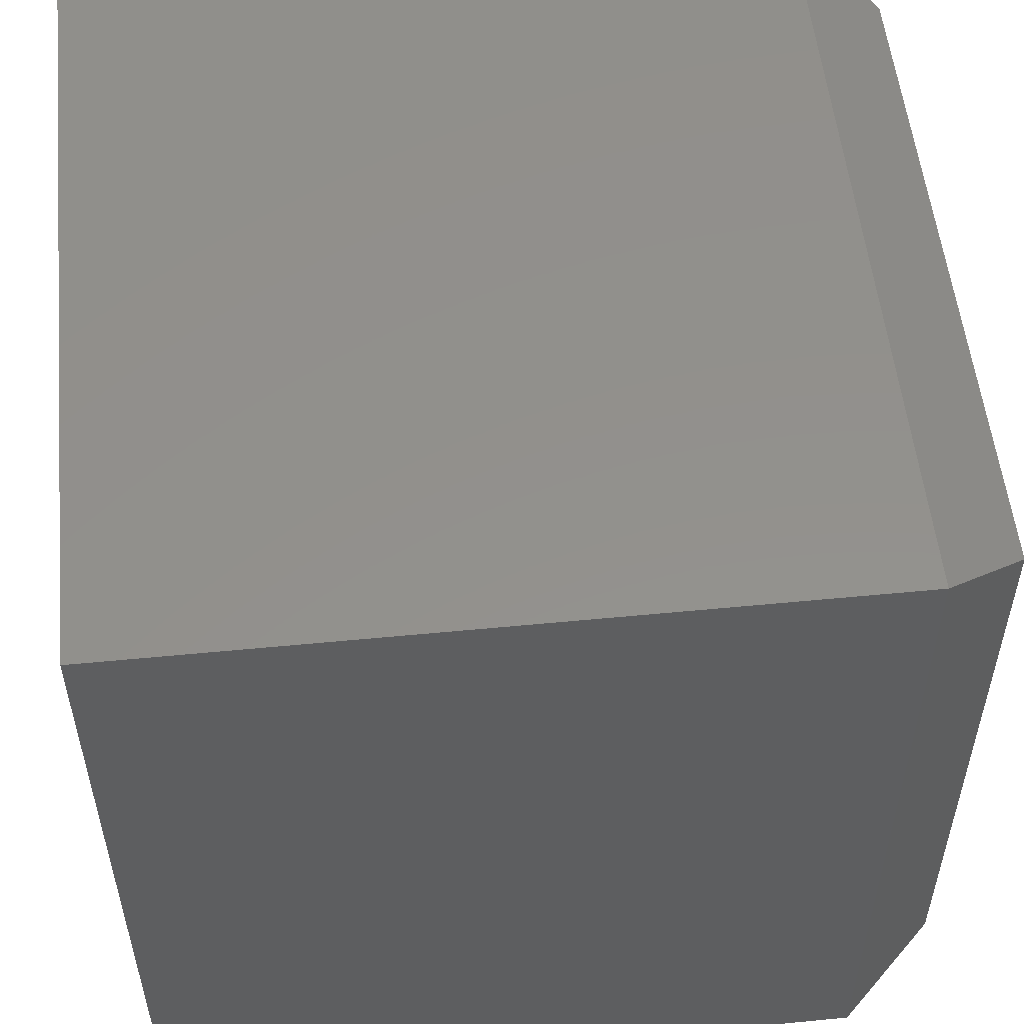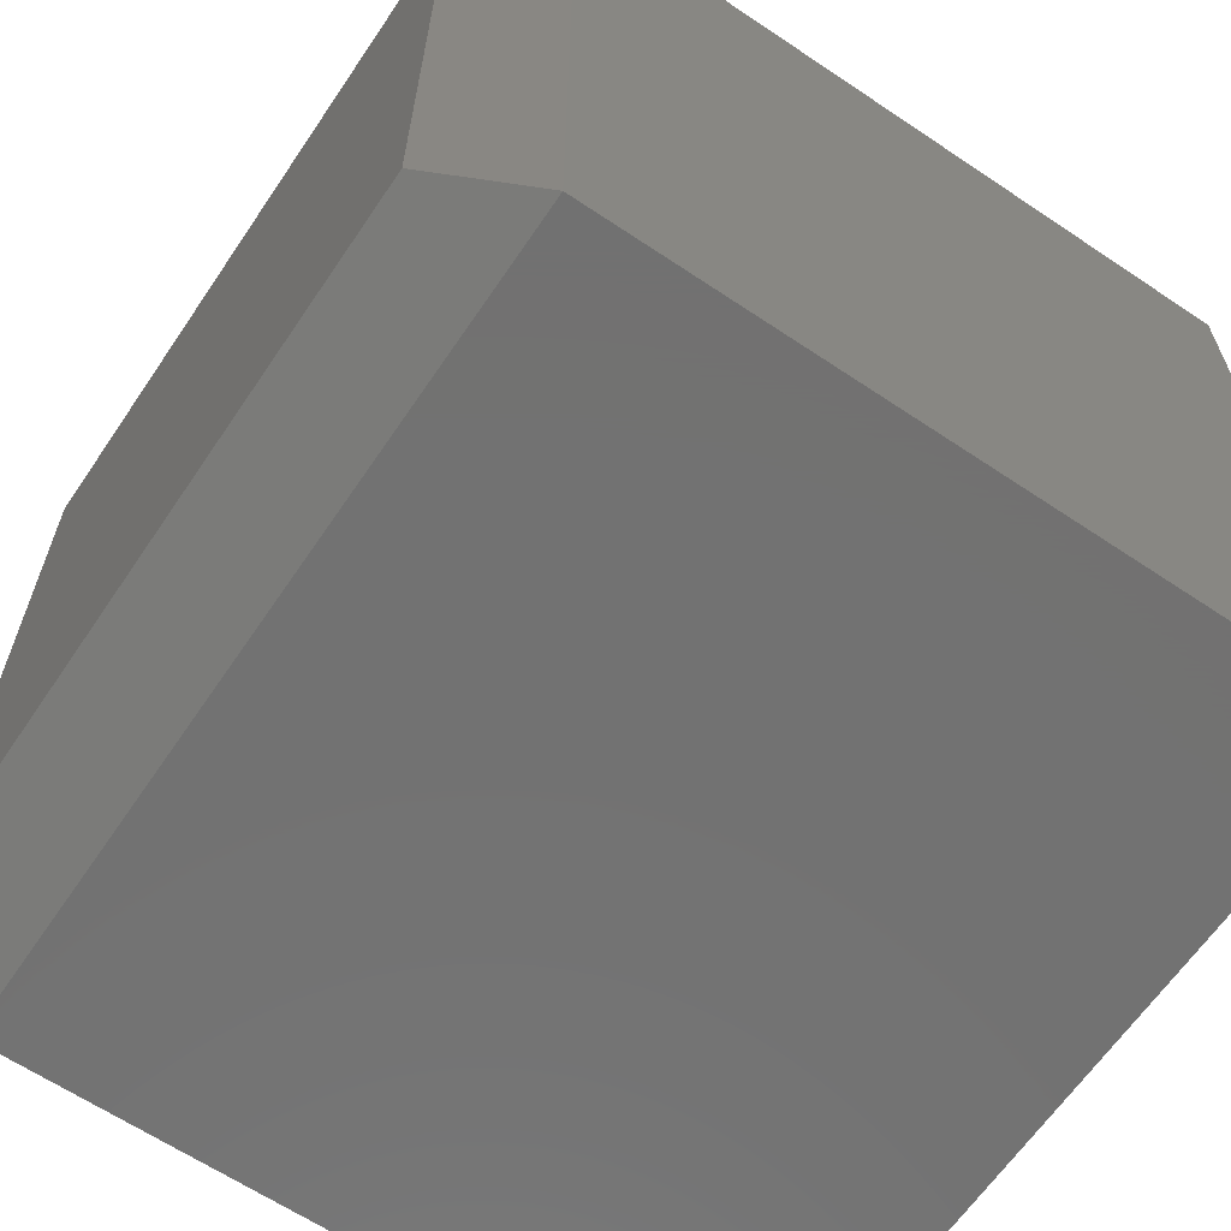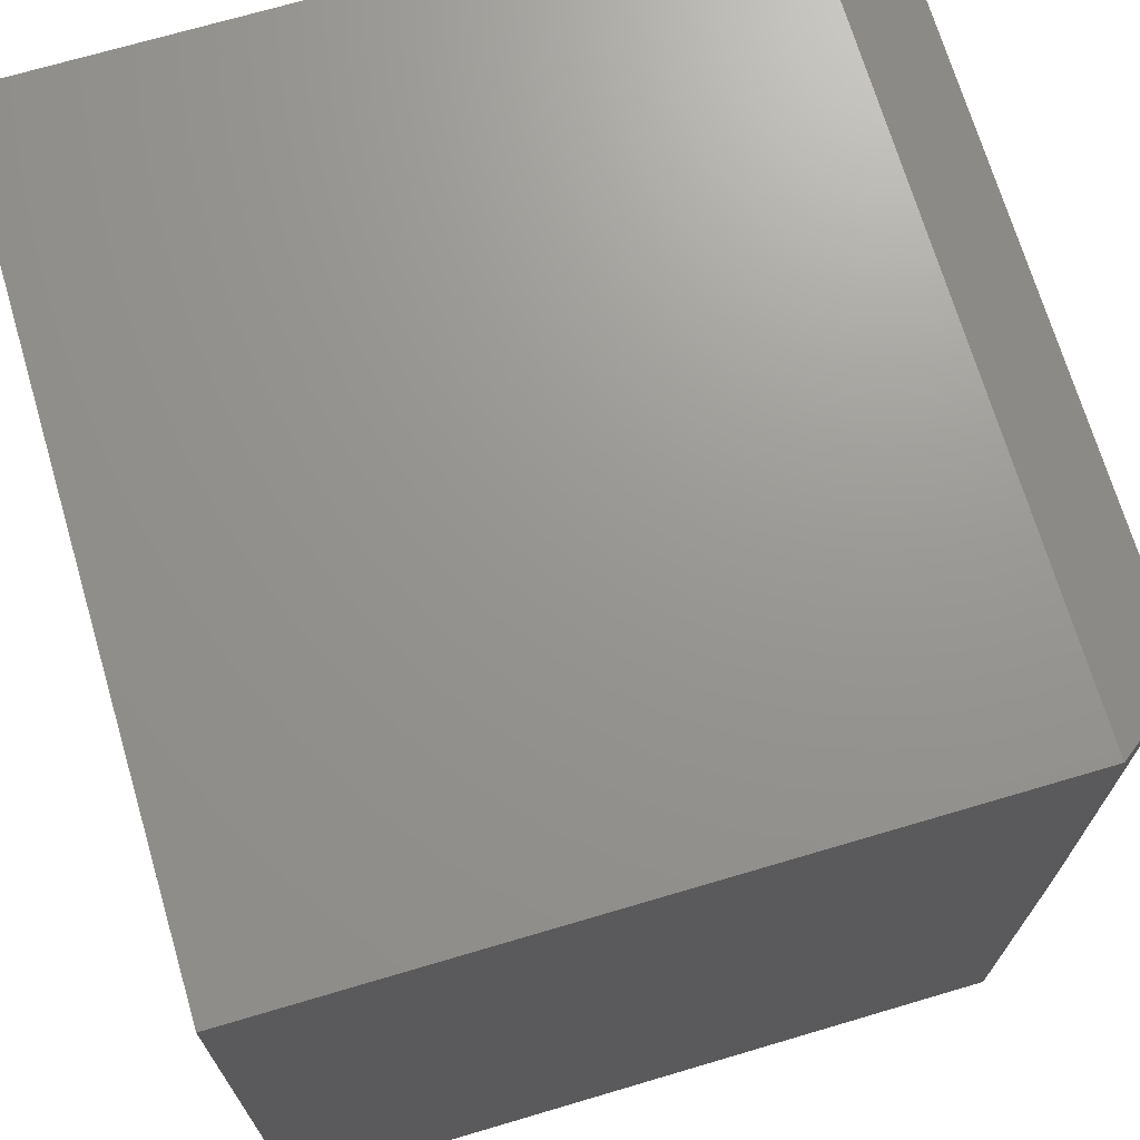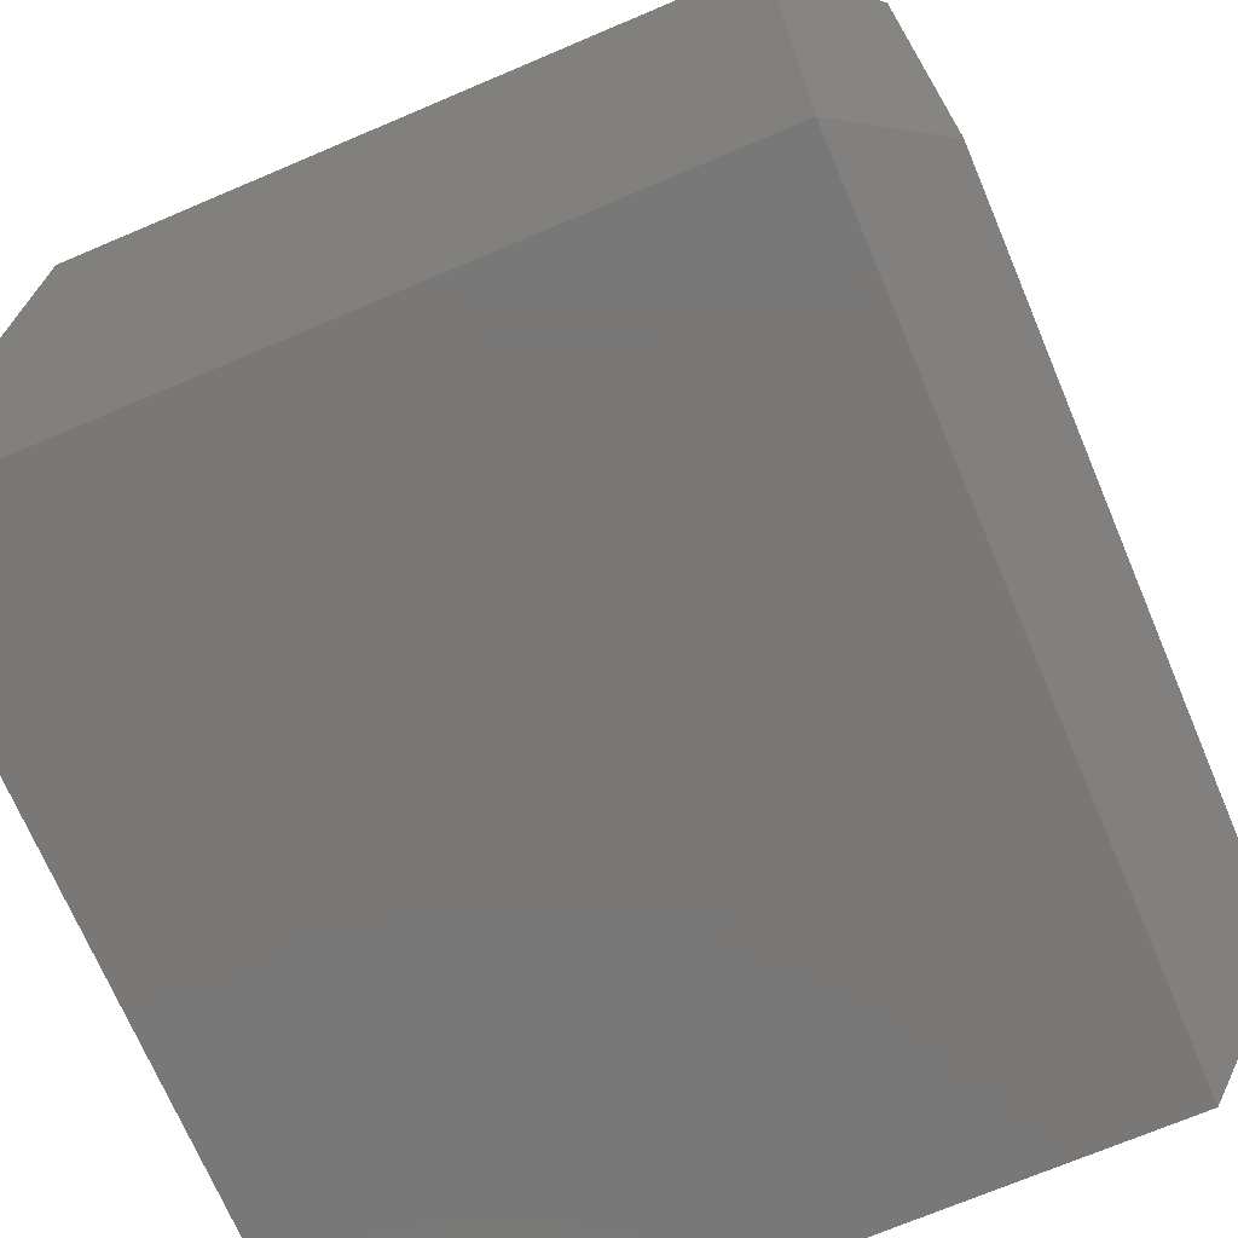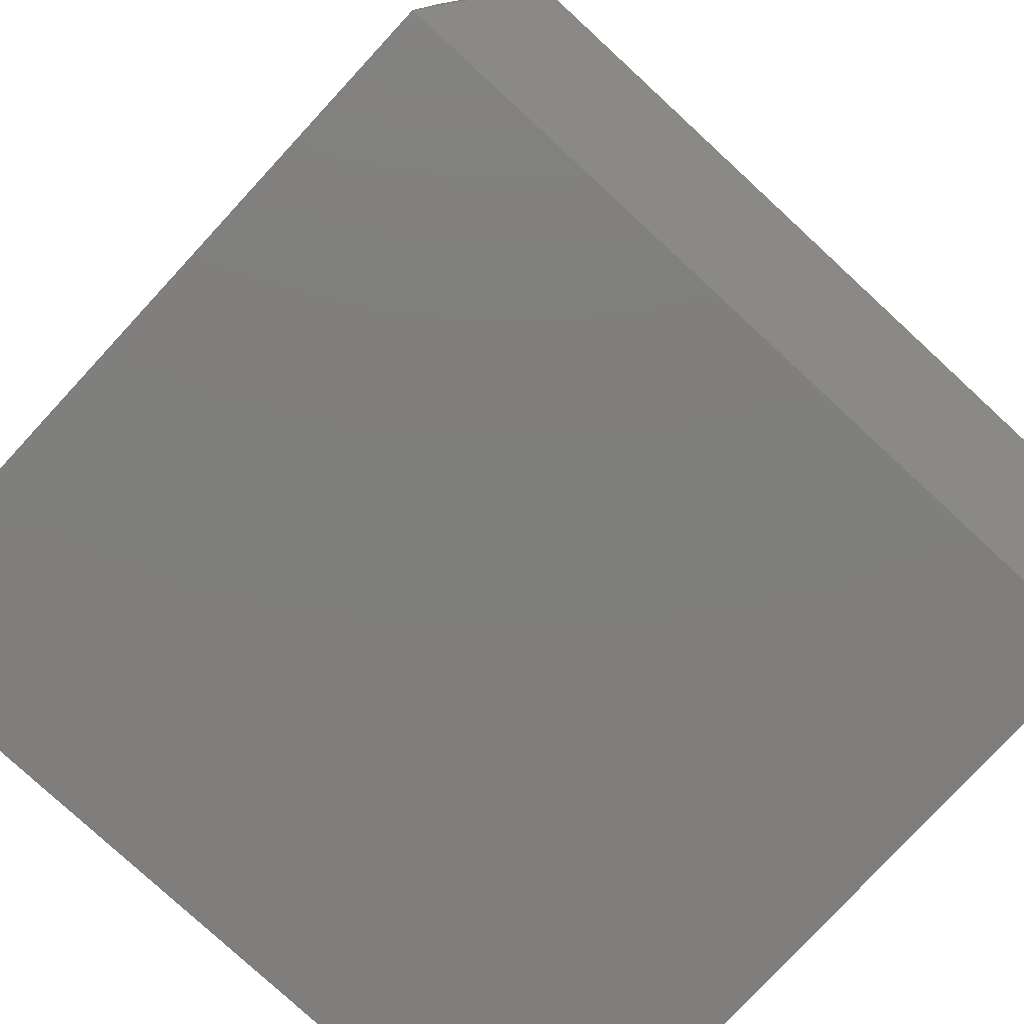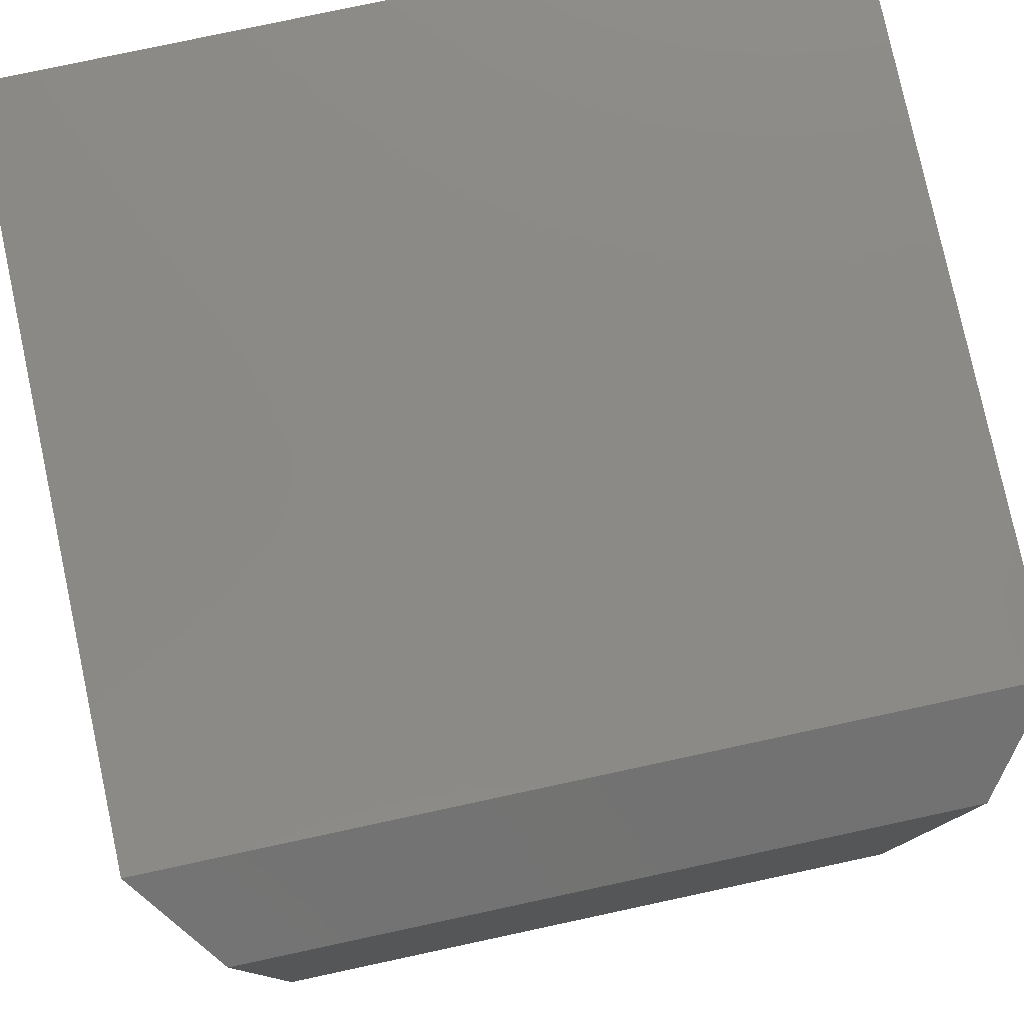
<metadata>
{"format":"stl","ext":"stl","renderer":"f3d","projection":"perspective","resolution":1024,"background":"white","views":[{"elev":54.1,"azim":-5.9,"up":"+Z"},{"elev":-63.9,"azim":145.9,"up":"+Z"},{"elev":70.4,"azim":-16.5,"up":"+Z"},{"elev":-71.2,"azim":23.0,"up":"+Z"},{"elev":-78.8,"azim":47.3,"up":"+Y"},{"elev":78.9,"azim":77.9,"up":"+Z"}]}
</metadata>
<code>
# stl→obj: 12 verts, 20 faces
v -0.75 -0.75 0.75
v 0.5859 -0.75 0.75
v -0.75 0.75 0.75
v 0.5859 0.75 0.75
v -0.75 -0.75 -0.75
v -0.75 0.75 -0.75
v 0.5859 -0.75 -0.75
v 0.5859 0.75 -0.75
v 0.75 -0.625 -0.625
v 0.75 0.625 -0.625
v 0.75 -0.625 0.625
v 0.75 0.625 0.625
f 1 2 3
f 3 2 4
f 5 6 7
f 7 6 8
f 8 6 4
f 4 6 3
f 9 10 11
f 11 10 12
f 5 7 1
f 1 7 2
f 2 7 11
f 11 7 9
f 8 10 7
f 7 10 9
f 8 4 10
f 10 4 12
f 4 2 12
f 12 2 11
f 6 5 3
f 3 5 1

</code>
